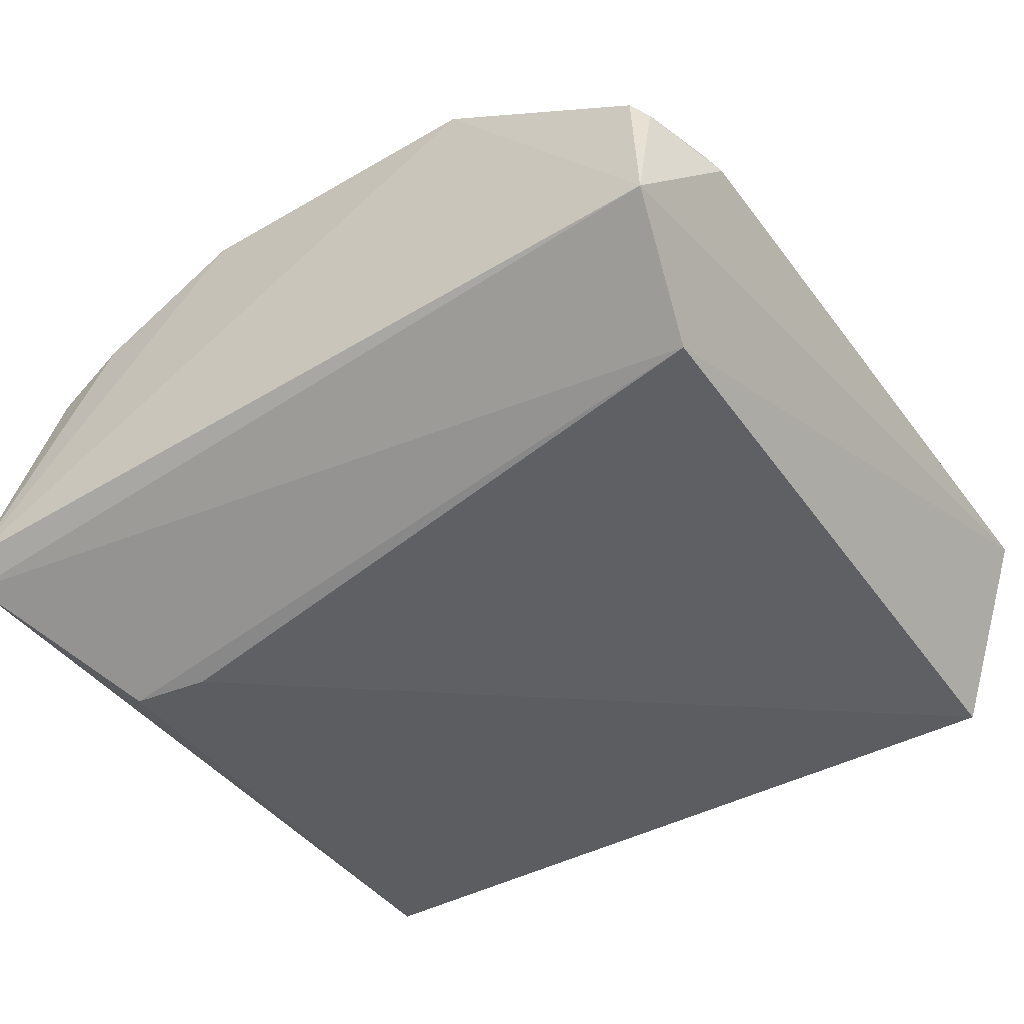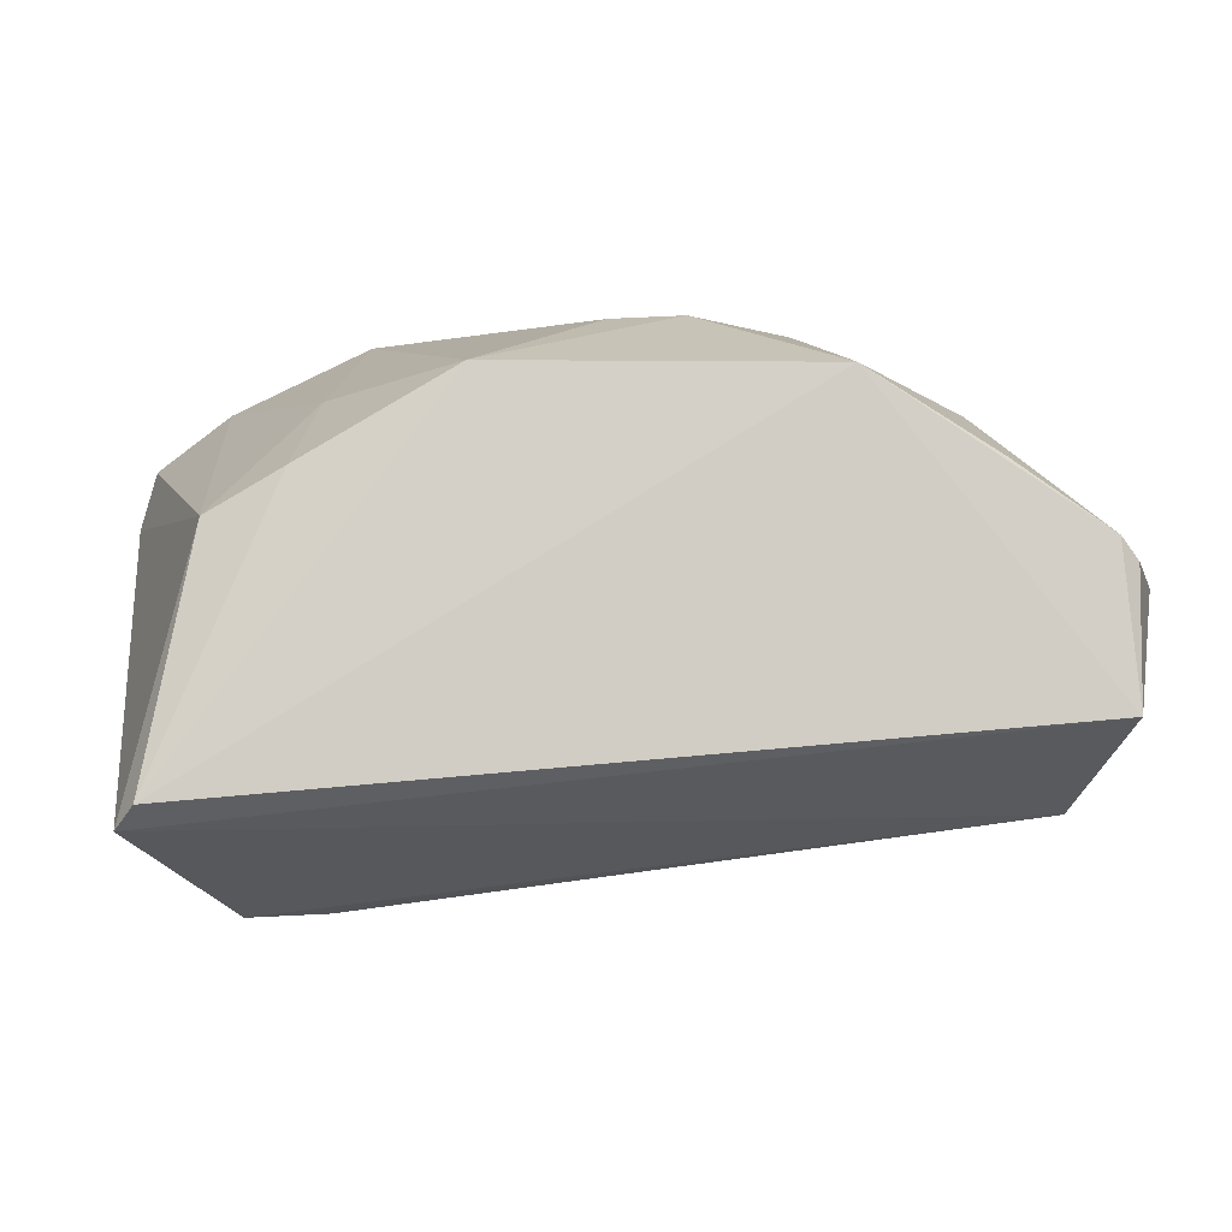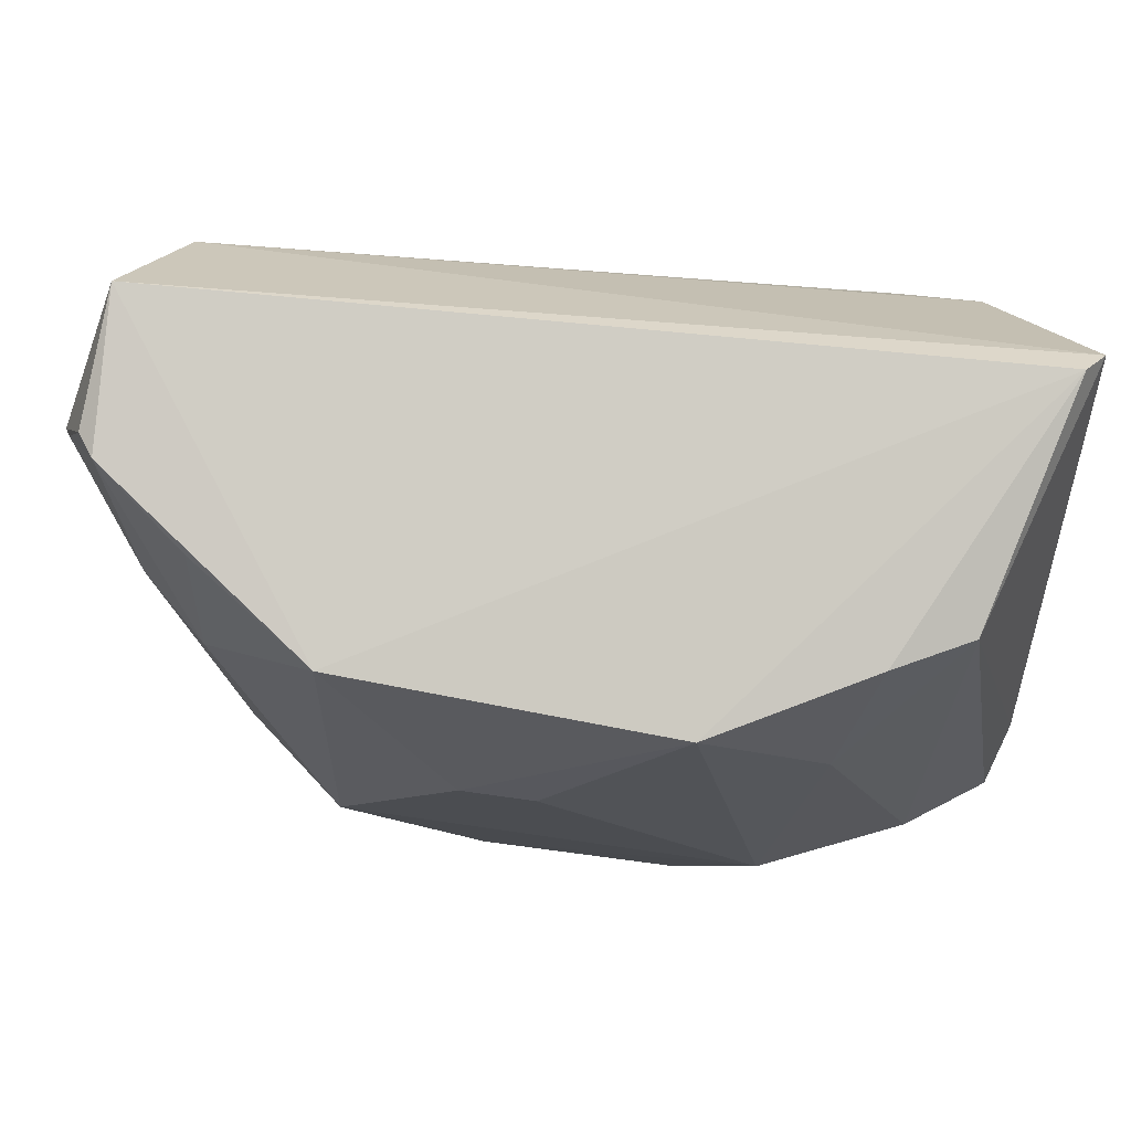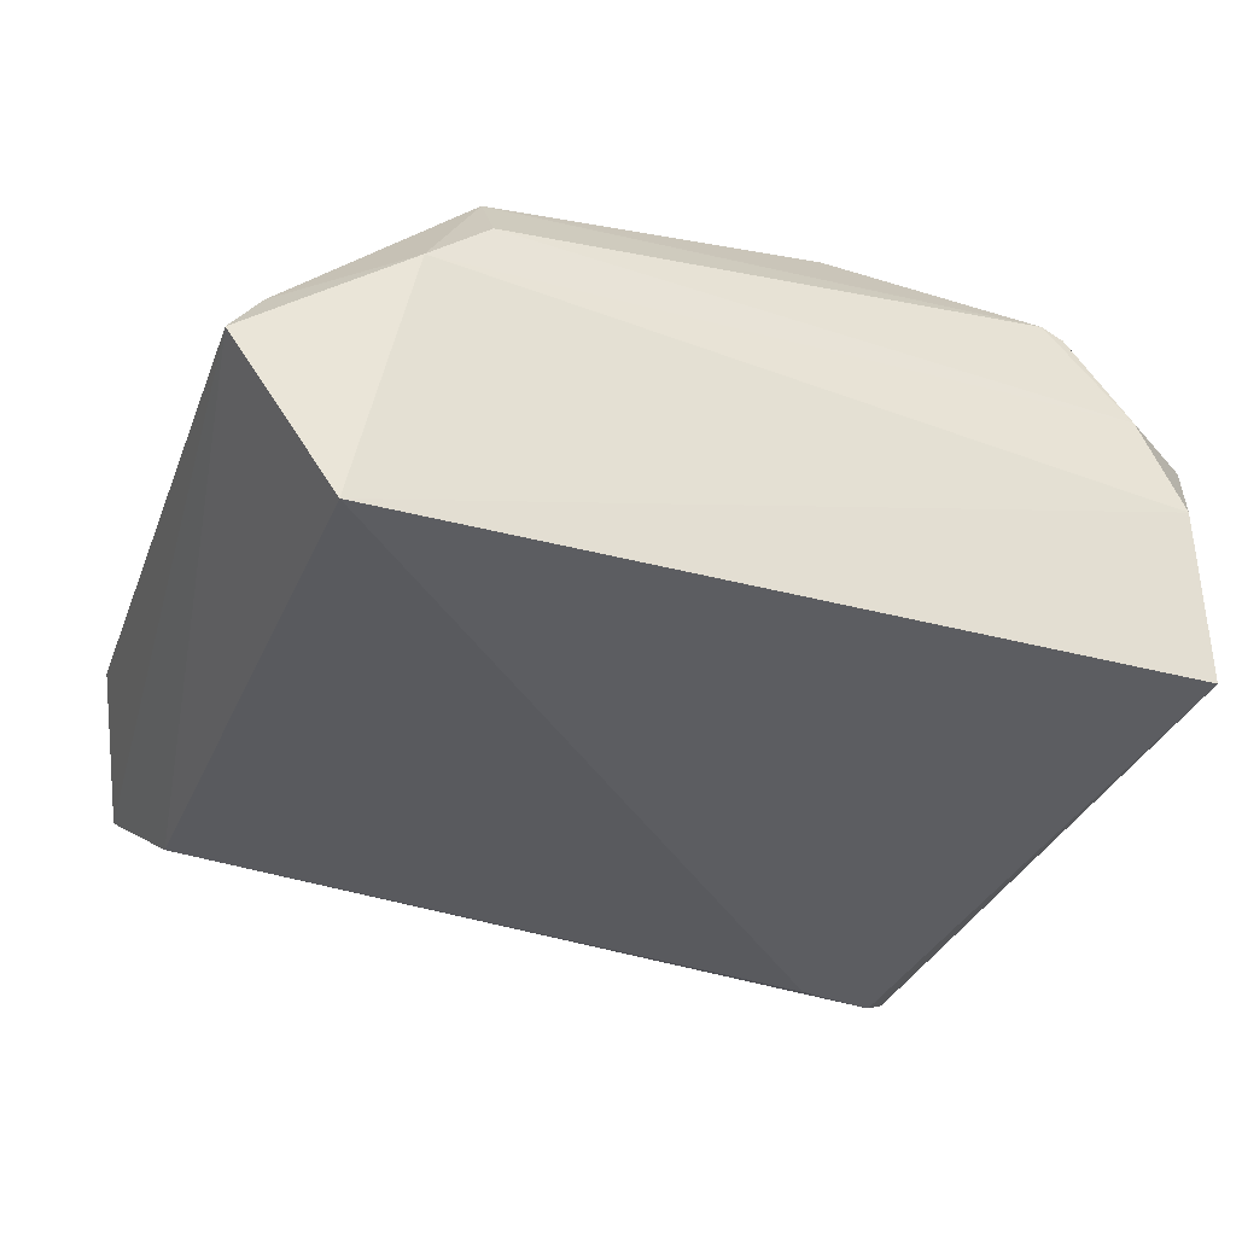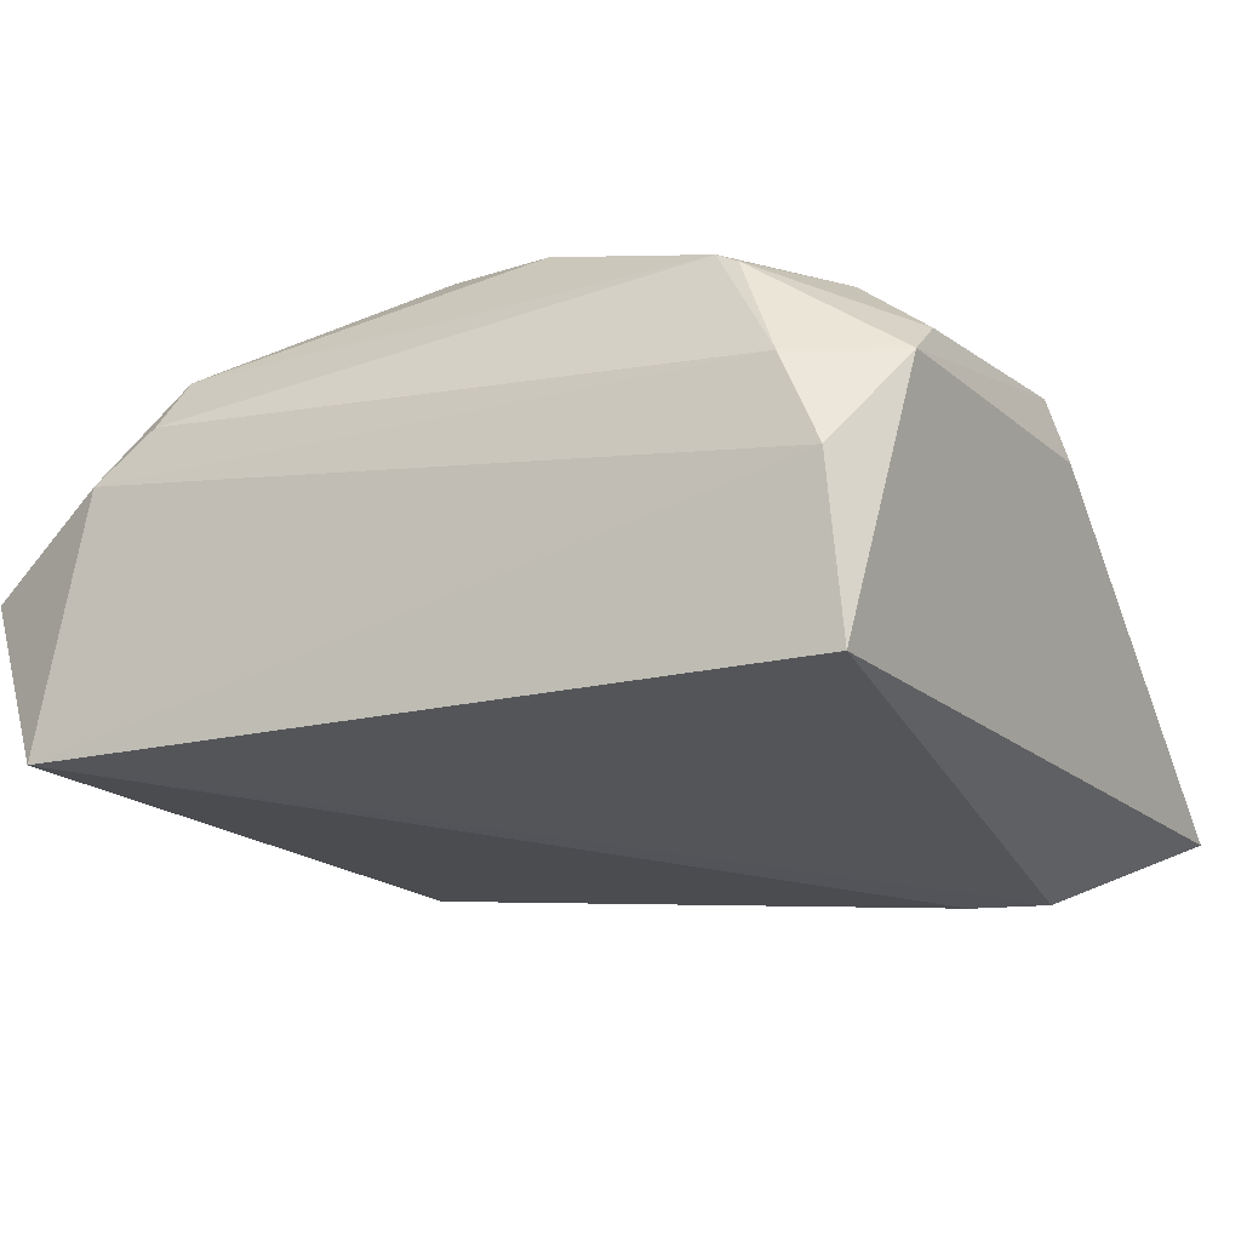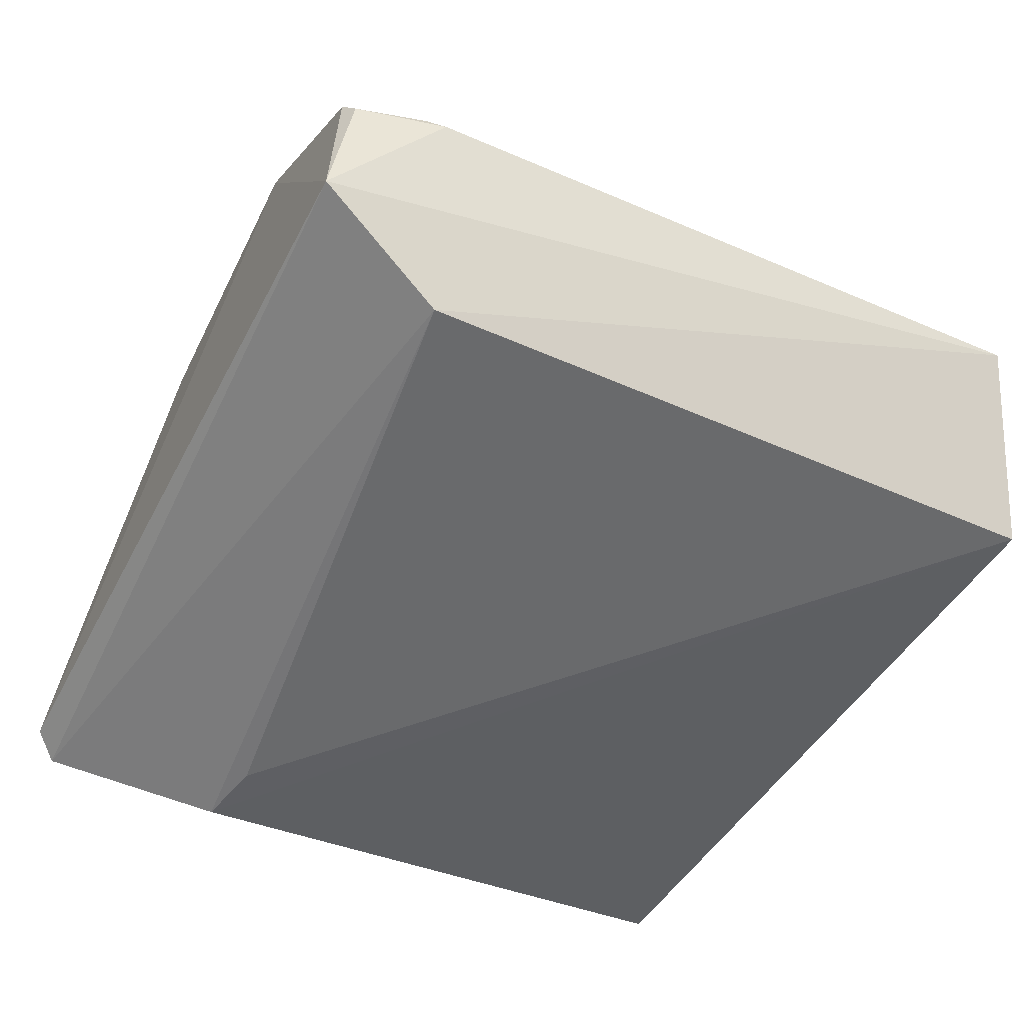
<metadata>
{"format":"obj","ext":"obj","renderer":"f3d","projection":"perspective","resolution":1024,"background":"white","views":[{"elev":-43.2,"azim":33.8,"up":"+Y"},{"elev":-2.4,"azim":-3.6,"up":"+Y"},{"elev":79.5,"azim":-169.4,"up":"+Z"},{"elev":-30.5,"azim":161.6,"up":"+Y"},{"elev":-18.2,"azim":-150.0,"up":"+Y"},{"elev":-45.5,"azim":64.3,"up":"+Y"}]}
</metadata>
<code>
v 0.03865 0.1295 0.04566
v 0.03943 0.121 0.04643
v 0.04179 0.1257 0.003596
v -0.004145 0.1298 0.00266
v -0.007115 0.117 0.0474
v 0.02592 0.142 0.02331
v 0.04143 0.1273 0.04032
v 0.02622 0.1376 0.04553
v 0.0366 0.1158 0.0008304
v 0.02993 0.1358 0.003756
v 0.03967 0.1283 0.04519
v 0.0367 0.1331 0.03697
v -0.004656 0.1373 0.02419
v 0.03741 0.1162 0.03894
v -0.007135 0.1153 0.00278
v 0.03363 0.1363 0.0095
v 0.03337 0.1298 0.0007324
v 0.04093 0.1278 0.04137
v 0.03305 0.1361 0.03624
v 0.01497 0.1409 0.03667
v 0.006893 0.1409 0.01199
v -0.008145 0.1157 0.04606
v -0.009027 0.1304 0.006974
v 0.01833 0.1415 0.01049
v 0.03999 0.1282 0.004335
v -0.0003178 0.136 0.004254
v -0.006459 0.1247 0.002334
v 0.03337 0.1332 0.04526
v 0.01895 0.1411 0.03673
v -0.004442 0.1302 0.045
v 0.002906 0.141 0.02416
v -0.002926 0.1111 0.03636
v 0.02622 0.1404 0.01566
v 0.02998 0.1325 0.001188
v 0.01064 0.1398 0.007331
v -0.001503 0.1354 0.004274
v -0.003886 0.1367 0.01199
v 0.00787 0.1376 0.04523
v -0.009393 0.131 0.02517
v 0.001372 0.1112 0.03557
v 0.003164 0.1407 0.02021
v -0.008513 0.1328 0.01022
v 0.0009022 0.1365 0.03759
v -0.0004007 0.1326 0.04547
v -0.008631 0.1342 0.024
f 7 2 3
f 8 5 2
f 8 2 1
f 11 1 2
f 11 2 7
f 14 9 3
f 14 3 2
f 16 12 7
f 17 3 9
f 18 11 7
f 18 1 11
f 18 12 1
f 18 7 12
f 19 1 12
f 19 6 8
f 19 16 6
f 19 12 16
f 22 14 2
f 22 2 5
f 23 15 22
f 24 16 10
f 25 10 16
f 25 17 10
f 25 3 17
f 25 16 7
f 25 7 3
f 27 4 17
f 27 23 4
f 27 15 23
f 27 17 9
f 27 9 15
f 28 19 8
f 28 8 1
f 28 1 19
f 29 8 6
f 30 22 5
f 31 24 21
f 31 6 24
f 31 29 6
f 31 20 29
f 32 22 15
f 32 15 9
f 32 14 22
f 33 24 6
f 33 6 16
f 33 16 24
f 34 17 4
f 34 4 26
f 34 26 10
f 34 10 17
f 35 24 10
f 35 10 26
f 35 26 21
f 35 21 24
f 36 26 4
f 36 4 23
f 37 21 26
f 37 13 31
f 37 26 36
f 38 29 20
f 38 8 29
f 38 20 31
f 38 5 8
f 39 23 22
f 39 22 30
f 40 32 9
f 40 9 14
f 40 14 32
f 41 37 31
f 41 31 21
f 41 21 37
f 42 37 36
f 42 36 23
f 43 38 31
f 43 31 13
f 43 13 30
f 44 30 5
f 44 5 38
f 44 43 30
f 44 38 43
f 45 39 30
f 45 30 13
f 45 13 37
f 45 37 42
f 45 42 23
f 45 23 39

</code>
